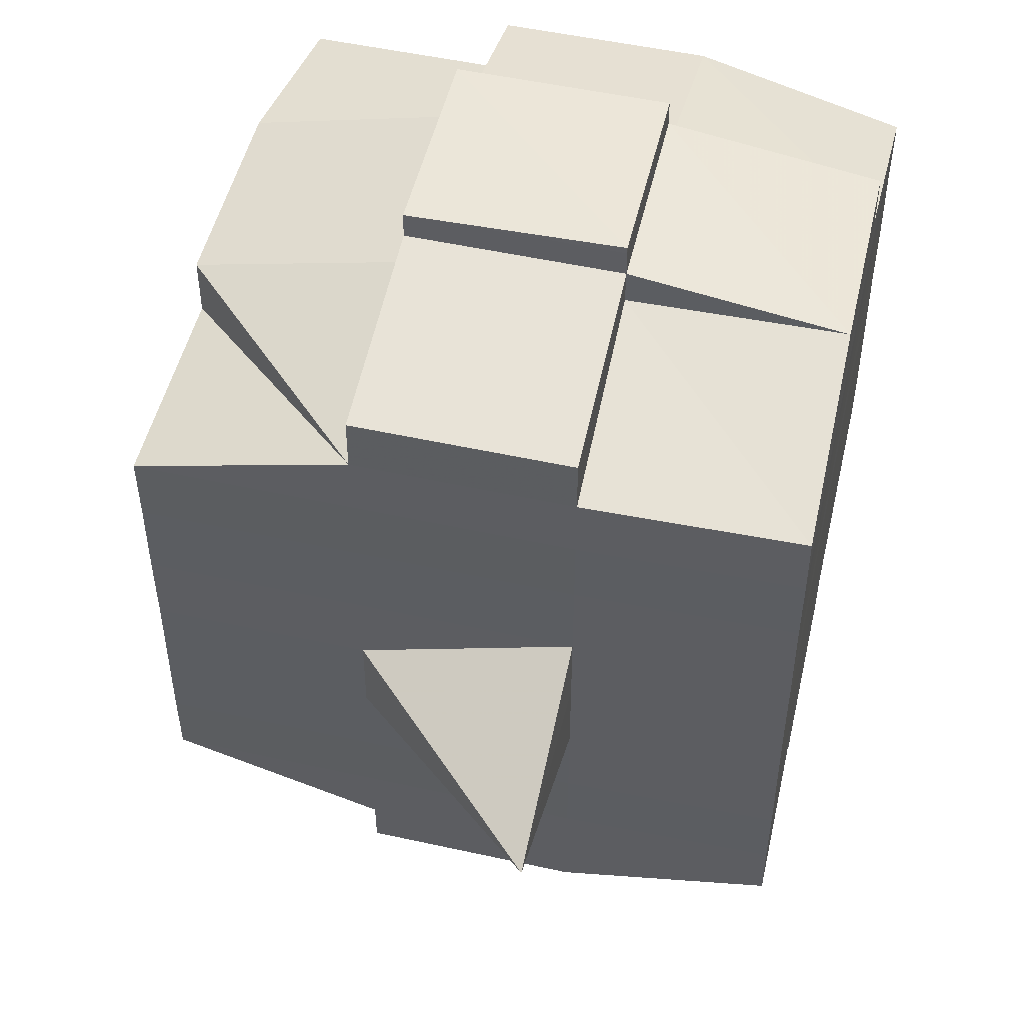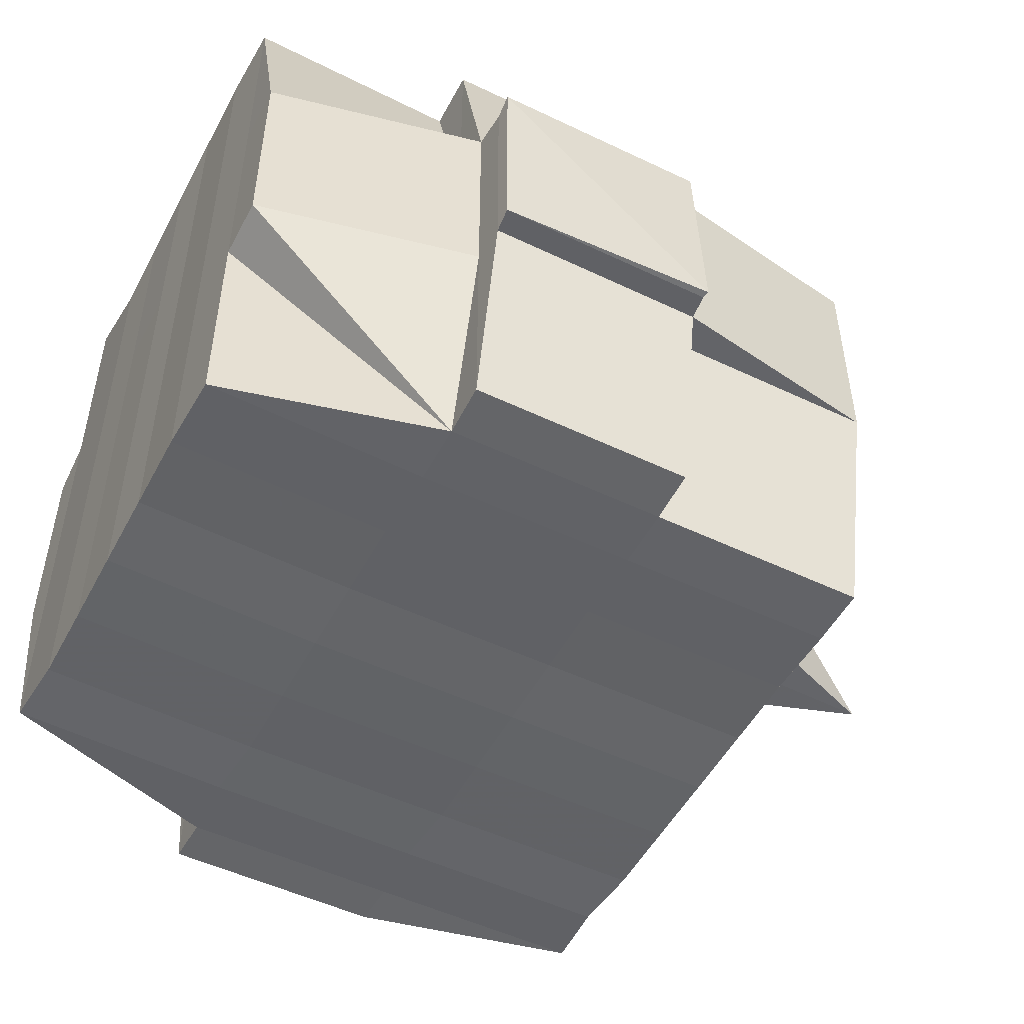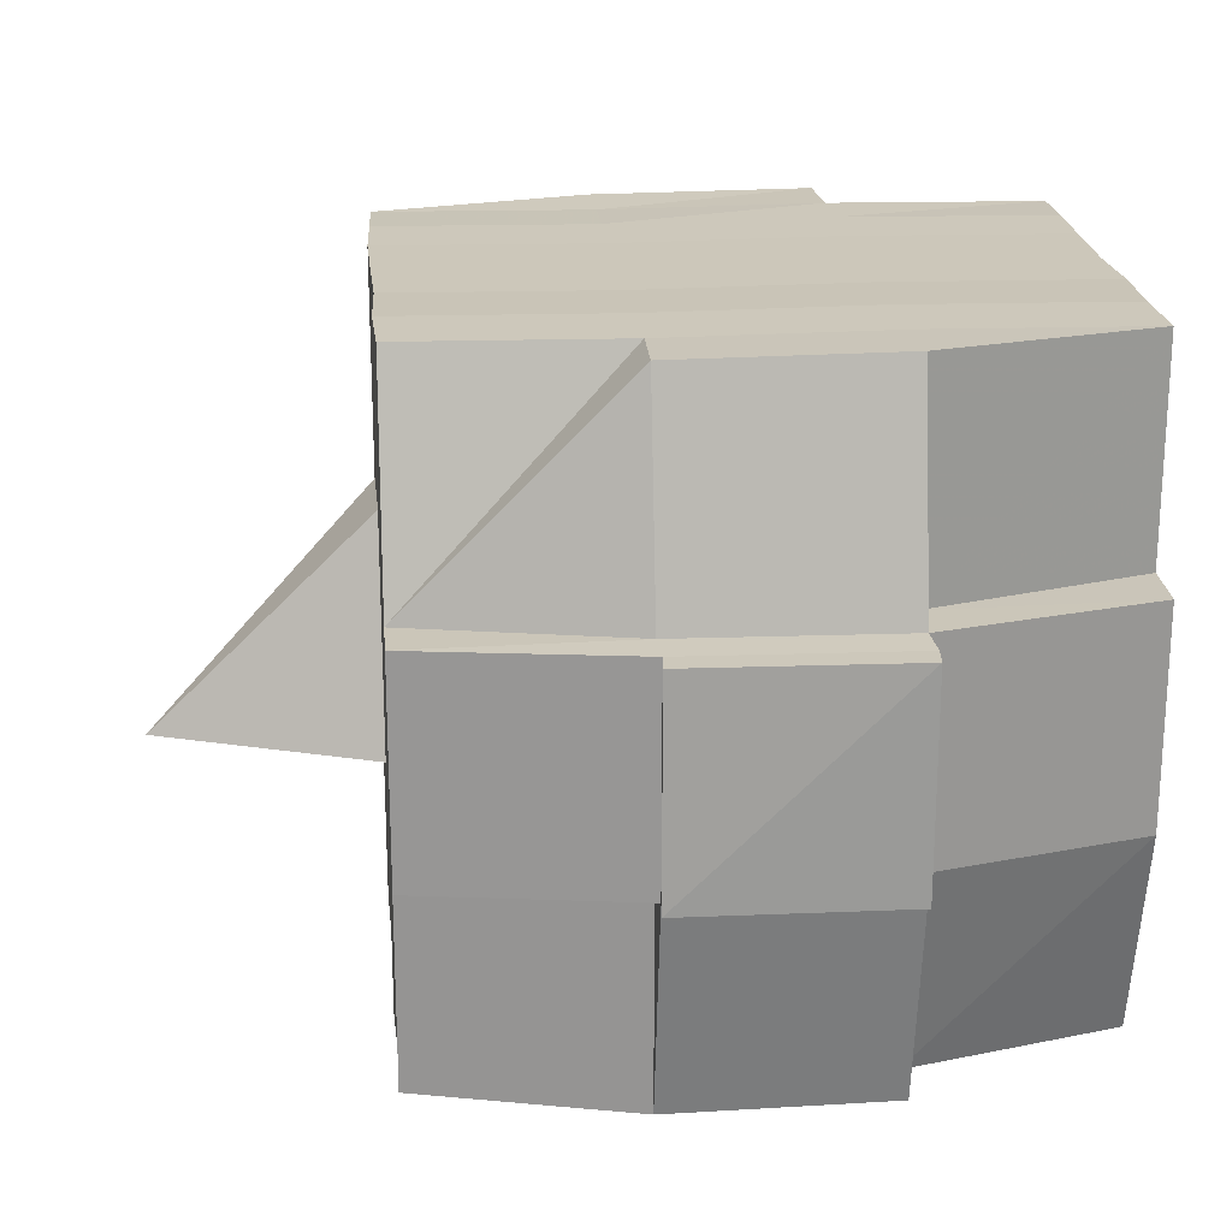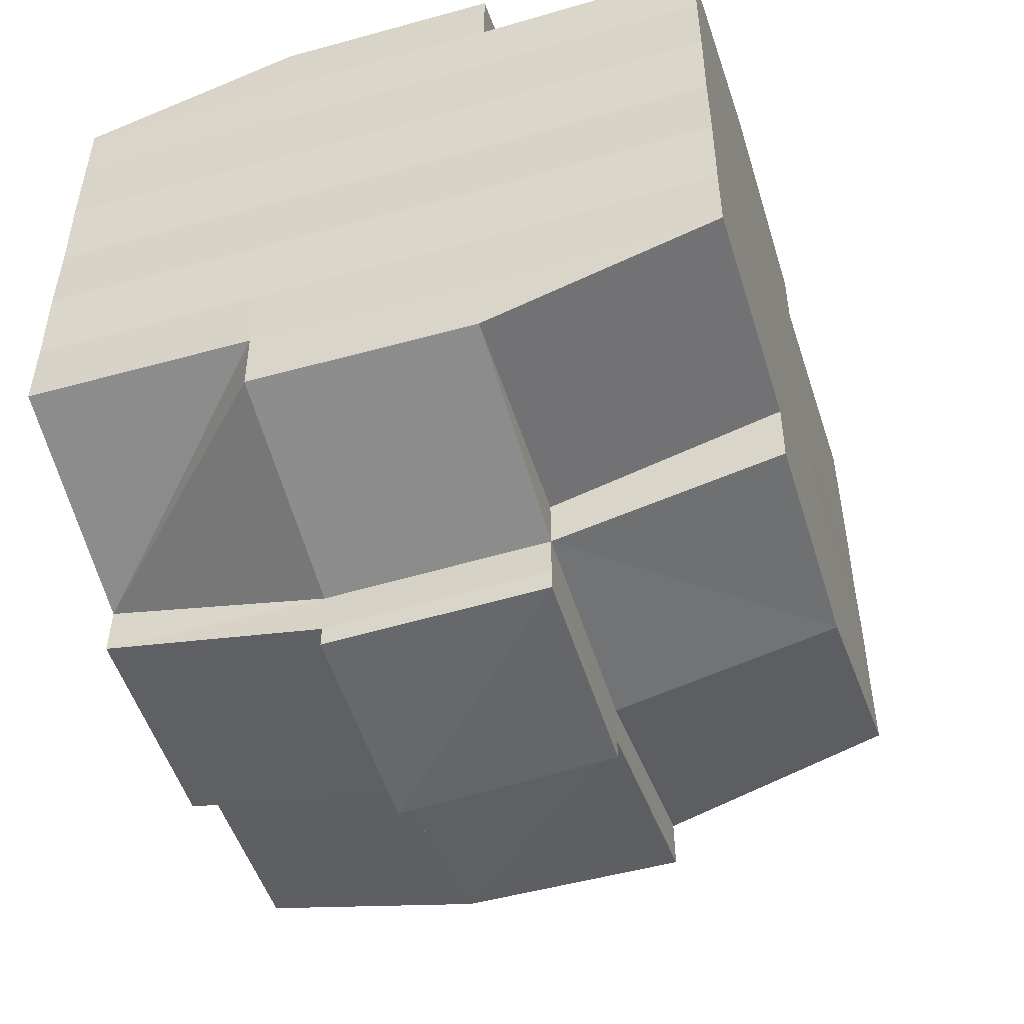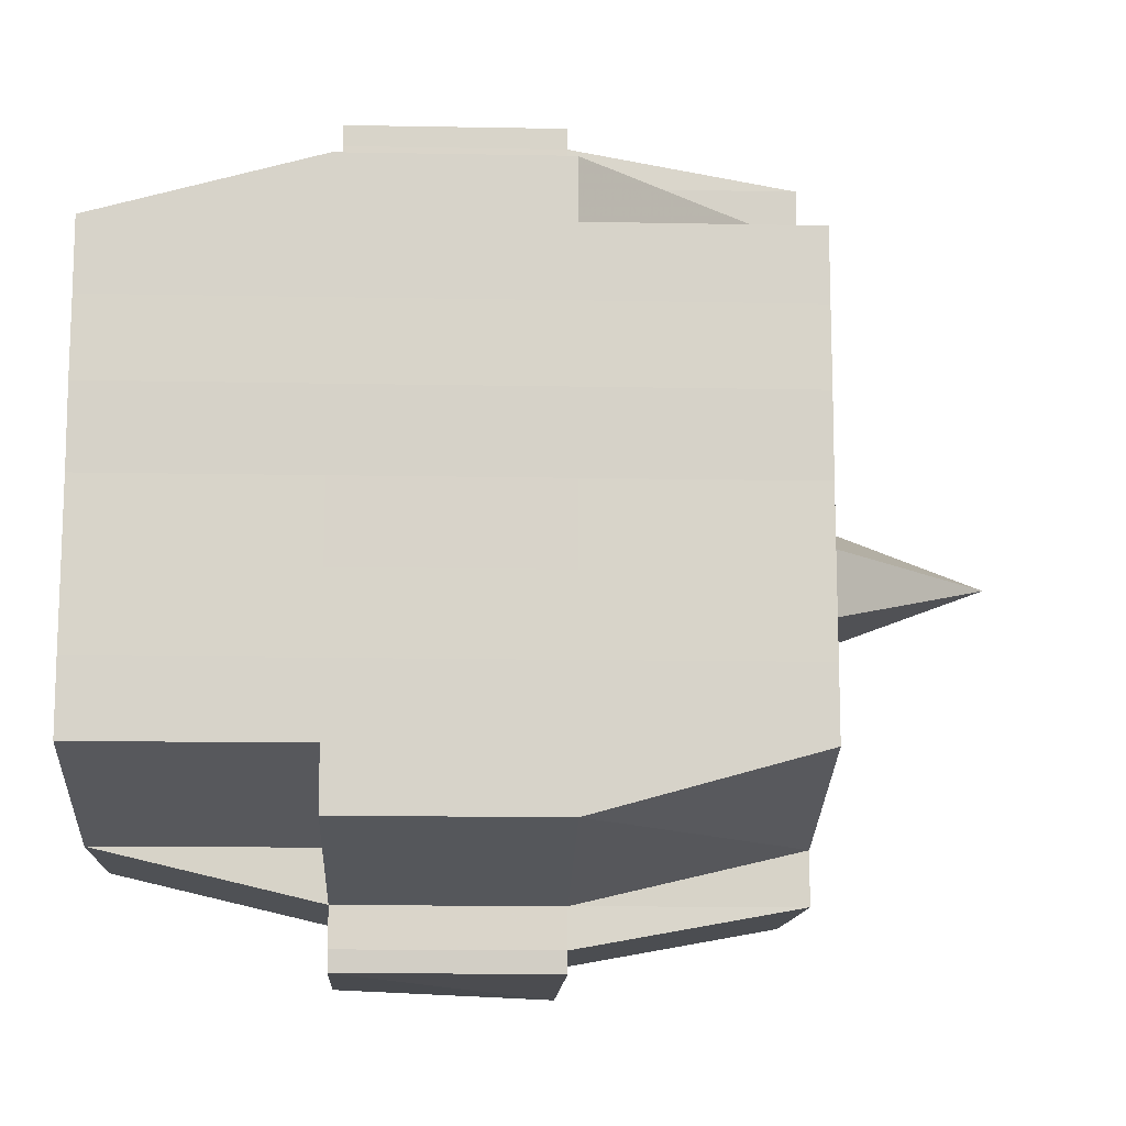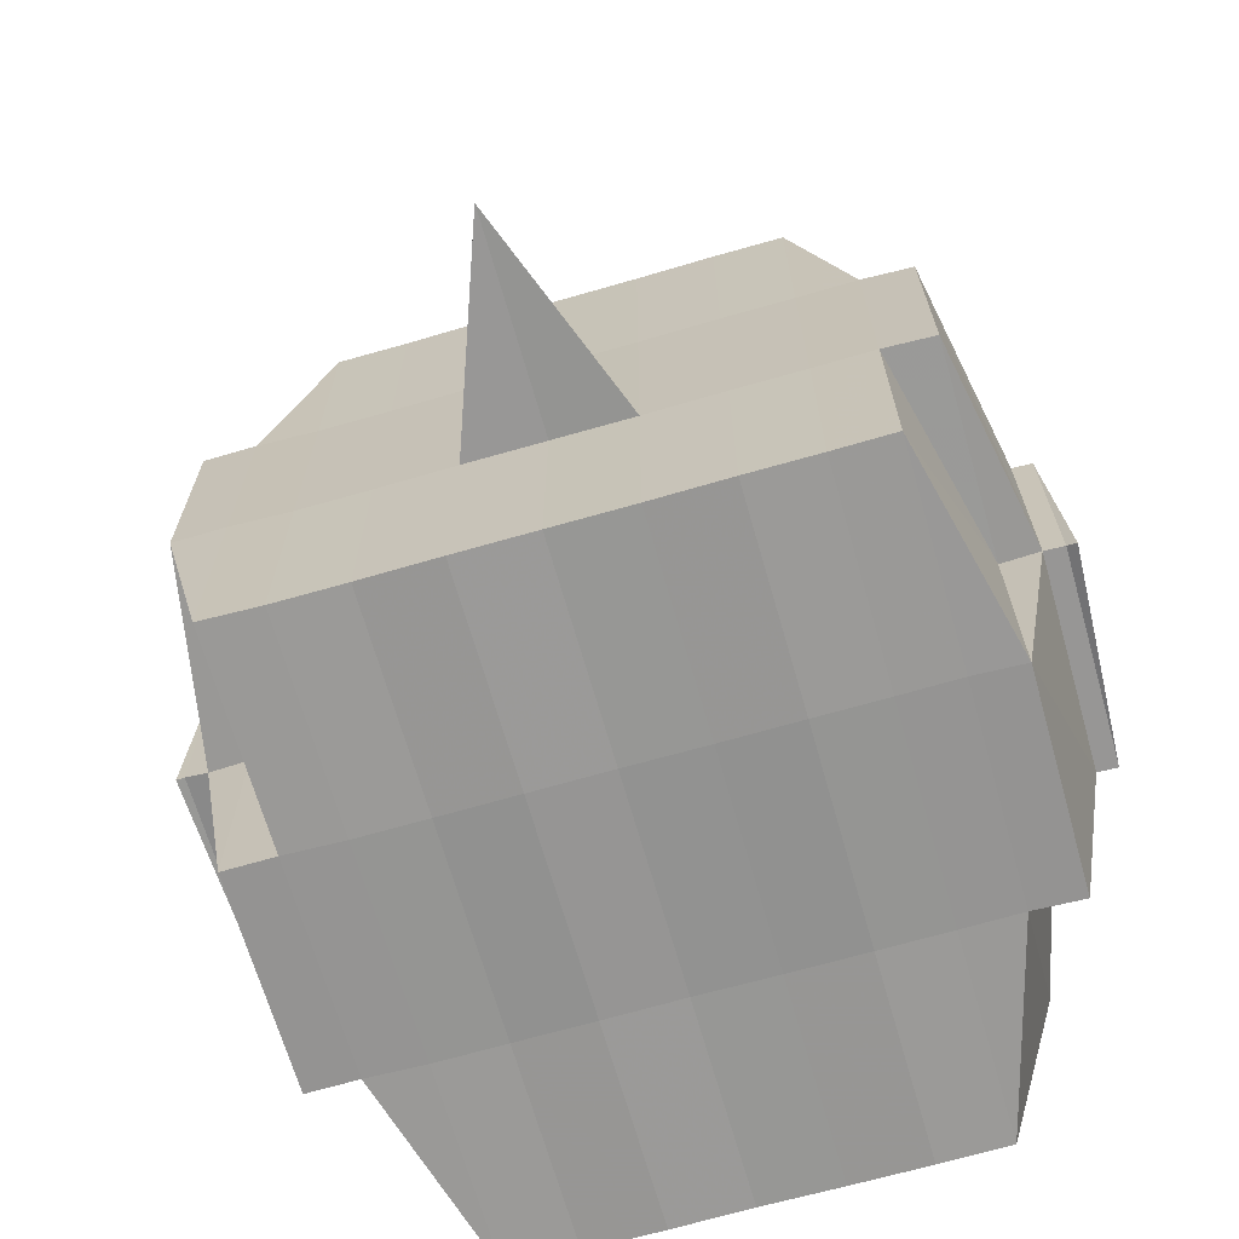
<metadata>
{"format":"obj","ext":"obj","renderer":"f3d","projection":"perspective","resolution":1024,"background":"white","views":[{"elev":50.1,"azim":-76.8,"up":"+Z"},{"elev":-50.9,"azim":152.0,"up":"+Y"},{"elev":21.2,"azim":-5.2,"up":"+Y"},{"elev":-50.9,"azim":107.2,"up":"+Z"},{"elev":-12.9,"azim":177.3,"up":"+Z"},{"elev":-67.8,"azim":-74.0,"up":"+Y"}]}
</metadata>
<code>
o 3106
v 2205 1885 18.05
v 2205 1885 18.05
v 2205 1885 18.05
v 2205 1885 18.05
v 2205 1885 18.05
v 2205 1885 18.05
v 2205 1885 18.05
v 2205 1885 18.05
v 2205 1885 18.05
v 2205 1885 18.05
v 2205 1885 18.05
v 2205 1885 18.05
v 2205 1885 18.05
v 2205 1885 18.06
v 2205 1885 18.05
v 2205 1885 18.05
v 2205 1885 18.05
v 2205 1885 18.06
v 2205 1885 18.05
v 2205 1885 18.06
v 2205 1885 18.06
v 2205 1885 18.05
v 2205 1885 18.06
v 2205 1885 18.06
v 2205 1885 18.06
v 2205 1885 18.06
v 2205 1885 18.06
v 2205 1885 18.06
v 2205 1885 18.06
v 2205 1885 18.06
v 2205 1885 18.06
v 2205 1885 18.07
v 2205 1885 18.06
v 2205 1885 18.07
v 2205 1885 18.07
v 2205 1885 18.07
v 2205 1885 18.07
v 2205 1885 18.07
v 2205 1885 18.06
v 2205 1885 18.07
v 2205 1885 18.06
v 2205 1885 18.06
v 2205 1885 18.07
v 2205 1885 18.06
v 2205 1885 18.07
v 2205 1885 18.07
v 2205 1885 18.07
v 2205 1885 18.07
v 2205 1885 18.07
v 2205 1885 18.07
v 2205 1885 18.07
v 2205 1885 18.07
v 2205 1885 18.07
v 2205 1885 18.07
v 2205 1885 18.07
v 2205 1885 18.08
v 2205 1885 18.08
v 2205 1885 18.08
v 2205 1885 18.08
v 2205 1885 18.08
v 2205 1885 18.08
v 2205 1885 18.08
v 2205 1885 18.07
v 2205 1885 18.08
v 2205 1885 18.08
v 2205 1885 18.08
v 2205 1885 18.08
v 2205 1885 18.08
v 2205 1885 18.08
v 2205 1885 18.08
v 2205 1885 18.08
v 2205 1885 18.08
v 2205 1885 18.09
v 2205 1885 18.08
v 2205 1885 18.09
v 2205 1885 18.09
v 2205 1885 18.09
v 2205 1885 18.09
v 2205 1885 18.09
v 2205 1885 18.09
v 2205 1885 18.09
v 2205 1885 18.08
v 2205 1885 18.09
v 2205 1885 18.09
v 2205 1885 18.09
v 2205 1885 18.09
v 2205 1885 18.09
v 2205 1885 18.09
v 2205 1885 18.09
v 2205 1885 18.09
v 2205 1885 18.09
v 2205 1885 18.09
v 2205 1885 18.09
v 2205 1885 18.09
v 2205 1885 18.09
v 2205 1885 18.09
v 2205 1885 18.09
v 2205 1885 18.09
v 2205 1885 18.09
v 2205 1885 18.08
v 2205 1885 18.09
v 2205 1885 18.09
v 2205 1885 18.09
v 2205 1885 18.09
v 2205 1885 18.09
v 2205 1885 18.09
v 2205 1885 18.09
v 2205 1885 18.09
v 2205 1885 18.09
v 2205 1885 18.08
v 2205 1885 18.09
v 2205 1885 18.08
v 2205 1885 18.08
v 2205 1885 18.08
v 2205 1885 18.08
v 2205 1885 18.08
v 2205 1885 18.08
v 2205 1885 18.08
v 2205 1885 18.08
v 2205 1885 18.08
v 2205 1885 18.08
v 2205 1885 18.07
v 2205 1885 18.08
v 2205 1885 18.08
v 2205 1885 18.08
v 2205 1885 18.08
v 2205 1885 18.07
v 2205 1885 18.07
v 2205 1885 18.07
v 2205 1885 18.07
v 2205 1885 18.07
v 2205 1885 18.07
v 2205 1885 18.07
v 2205 1885 18.07
v 2205 1885 18.07
v 2205 1885 18.07
v 2205 1885 18.07
v 2205 1885 18.06
v 2205 1885 18.07
v 2205 1885 18.07
v 2205 1885 18.07
v 2205 1885 18.06
v 2205 1885 18.06
v 2205 1885 18.06
v 2205 1885 18.06
v 2205 1885 18.06
v 2205 1885 18.06
v 2205 1885 18.05
v 2205 1885 18.06
v 2205 1885 18.06
v 2205 1885 18.06
v 2205 1885 18.06
v 2205 1885 18.06
v 2205 1885 18.06
v 2205 1885 18.06
v 2205 1885 18.06
v 2205 1885 18.06
v 2205 1885 18.06
v 2205 1885 18.06
v 2205 1885 18.06
v 2205 1885 18.06
v 2205 1885 18.06
v 2205 1885 18.05
v 2205 1885 18.06
v 2205 1885 18.05
v 2205 1885 18.05
v 2205 1885 18.05
v 2205 1885 18.05
v 2205 1885 18.05
v 2205 1885 18.05
v 2205 1885 18.05
v 2205 1885 18.05
v 2205 1885 18.05
v 2205 1885 18.06
v 2205 1885 18.05
v 2205 1885 18.05
v 2205 1885 18.05
v 2205 1885 18.05
v 2205 1885 18.05
v 2205 1885 18.05
v 2205 1885 18.05
v 2205 1885 18.05
v 2205 1885 18.06
v 2205 1885 18.05
v 2205 1885 18.06
v 2205 1885 18.05
v 2205 1885 18.05
v 2205 1885 18.05
v 2205 1885 18.05
v 2205 1885 18.06
v 2205 1885 18.06
v 2205 1885 18.06
v 2205 1885 18.06
v 2205 1885 18.06
v 2205 1885 18.06
v 2205 1885 18.06
v 2205 1885 18.06
v 2205 1885 18.06
v 2205 1885 18.06
v 2205 1885 18.06
v 2205 1885 18.06
v 2205 1885 18.07
v 2205 1885 18.06
v 2205 1885 18.06
v 2205 1885 18.06
v 2205 1885 18.07
v 2205 1885 18.07
v 2205 1885 18.07
v 2205 1885 18.07
v 2205 1885 18.06
v 2205 1885 18.07
v 2205 1885 18.07
v 2205 1885 18.07
v 2205 1885 18.07
v 2205 1885 18.07
v 2205 1885 18.07
v 2205 1885 18.08
v 2205 1885 18.07
v 2205 1885 18.07
v 2205 1885 18.07
v 2205 1885 18.08
v 2205 1885 18.08
v 2205 1885 18.08
v 2205 1885 18.08
v 2205 1885 18.07
v 2205 1885 18.08
v 2205 1885 18.08
v 2205 1885 18.08
v 2205 1885 18.08
v 2205 1885 18.08
v 2205 1885 18.08
v 2205 1885 18.08
v 2205 1885 18.08
v 2205 1885 18.09
v 2205 1885 18.08
v 2205 1885 18.08
v 2205 1885 18.08
v 2205 1885 18.08
v 2205 1885 18.08
v 2205 1885 18.08
v 2205 1885 18.09
v 2205 1885 18.08
v 2205 1885 18.08
v 2205 1885 18.08
v 2205 1885 18.08
v 2205 1885 18.08
v 2205 1885 18.08
v 2205 1885 18.09
v 2205 1885 18.09
v 2205 1885 18.09
v 2205 1885 18.09
v 2205 1885 18.09
v 2205 1885 18.09
v 2205 1885 18.09
v 2205 1885 18.08
v 2205 1885 18.09
v 2205 1885 18.08
v 2205 1885 18.08
v 2205 1885 18.08
v 2205 1885 18.09
v 2205 1885 18.08
v 2205 1885 18.08
v 2205 1885 18.08
v 2205 1885 18.08
v 2205 1885 18.07
v 2205 1885 18.08
v 2205 1885 18.08
v 2205 1885 18.07
v 2205 1885 18.07
v 2205 1885 18.07
v 2205 1885 18.07
v 2205 1885 18.07
v 2205 1885 18.07
v 2205 1885 18.07
v 2205 1885 18.07
v 2205 1885 18.07
v 2205 1885 18.07
v 2205 1885 18.07
v 2205 1885 18.07
v 2205 1885 18.07
v 2205 1885 18.07
v 2205 1885 18.06
v 2205 1885 18.07
v 2205 1885 18.07
v 2205 1885 18.06
v 2205 1885 18.06
v 2205 1885 18.06
v 2205 1885 18.06
v 2205 1885 18.06
v 2205 1885 18.06
v 2205 1885 18.05
v 2205 1885 18.05
v 2205 1885 18.05
v 2205 1885 18.05
v 2205 1885 18.05
v 2205 1885 18.05
v 2205 1885 18.05
v 2205 1885 18.06
v 2205 1885 18.06
v 2205 1885 18.06
v 2205 1885 18.06
v 2205 1885 18.06
v 2205 1885 18.06
v 2205 1885 18.06
v 2205 1885 18.06
v 2205 1885 18.05
v 2205 1885 18.05
v 2205 1885 18.05
v 2205 1885 18.05
v 2205 1885 18.05
v 2205 1885 18.05
v 2205 1885 18.05
v 2205 1885 18.07
v 2205 1885 18.07
v 2205 1885 18.07
v 2205 1885 18.07
v 2205 1885 18.07
v 2205 1885 18.08
v 2205 1885 18.08
v 2205 1885 18.08
v 2205 1885 18.09
v 2205 1885 18.09
v 2205 1885 18.08
v 2205 1885 18.09
v 2205 1885 18.09
v 2205 1885 18.09
v 2205 1885 18.09
v 2205 1885 18.09
f 1 2 3
f 4 5 2
f 6 7 3
f 8 9 6
f 10 11 5
f 12 13 4
f 13 14 15
f 16 12 17
f 10 18 19
f 18 20 11
f 21 18 22
f 23 24 18
f 24 25 26
f 27 26 18
f 18 26 28
f 26 29 28
f 29 30 28
f 26 31 29
f 25 32 31
f 33 31 26
f 32 34 35
f 34 36 37
f 38 35 31
f 31 39 29
f 31 35 39
f 29 39 30
f 35 40 39
f 39 41 42
f 40 43 41
f 39 40 44
f 45 46 40
f 46 47 48
f 48 49 43
f 50 48 40
f 40 48 51
f 52 53 49
f 48 52 54
f 55 52 48
f 36 56 55
f 55 57 52
f 56 58 57
f 59 57 55
f 58 60 61
f 57 62 52
f 52 62 63
f 57 61 62
f 64 61 57
f 62 65 53
f 61 66 62
f 66 67 65
f 62 66 68
f 66 69 67
f 61 70 66
f 71 70 61
f 70 72 66
f 71 73 74
f 75 76 69
f 77 78 73
f 79 78 80
f 81 80 82
f 83 84 76
f 85 86 84
f 87 88 83
f 89 90 86
f 88 90 91
f 92 91 93
f 94 87 95
f 96 89 97
f 98 96 99
f 100 98 72
f 97 101 102
f 103 104 101
f 105 103 106
f 107 105 108
f 108 97 109
f 108 102 110
f 111 108 112
f 72 108 113
f 113 108 114
f 72 113 115
f 113 114 116
f 115 113 116
f 116 110 117
f 116 117 118
f 119 120 115
f 115 116 121
f 121 118 122
f 121 116 123
f 124 115 121
f 125 115 124
f 126 119 124
f 124 121 127
f 127 122 128
f 127 121 129
f 130 124 127
f 68 124 130
f 131 126 130
f 130 127 132
f 132 128 133
f 132 127 134
f 135 130 132
f 63 130 135
f 136 131 135
f 135 132 137
f 137 133 138
f 137 132 139
f 140 135 137
f 54 135 140
f 141 136 140
f 140 137 142
f 142 138 143
f 142 137 144
f 145 143 146
f 147 146 148
f 149 150 148
f 151 152 150
f 153 154 147
f 155 142 154
f 156 142 155
f 156 140 142
f 51 140 156
f 157 156 155
f 44 156 157
f 158 141 156
f 159 158 157
f 157 160 161
f 162 161 163
f 162 157 164
f 30 157 162
f 28 30 162
f 28 162 165
f 165 163 166
f 165 162 167
f 168 166 169
f 168 165 170
f 171 165 172
f 173 174 165
f 170 175 176
f 177 178 168
f 179 177 180
f 181 182 175
f 181 183 182
f 184 185 181
f 9 184 186
f 167 181 186
f 186 187 7
f 188 189 187
f 190 191 189
f 192 190 181
f 193 192 181
f 193 194 192
f 192 195 190
f 194 195 192
f 196 194 197
f 195 198 183
f 199 200 194
f 194 201 195
f 144 201 194
f 200 202 201
f 201 203 195
f 195 203 204
f 203 205 198
f 201 206 203
f 139 206 201
f 202 207 206
f 206 208 203
f 208 209 205
f 203 208 210
f 206 211 208
f 134 211 206
f 207 212 211
f 211 213 208
f 213 214 209
f 208 213 215
f 211 216 213
f 129 216 211
f 212 217 216
f 216 218 213
f 218 219 214
f 213 218 220
f 216 221 218
f 217 222 221
f 123 221 216
f 221 223 218
f 223 224 219
f 218 223 225
f 221 226 223
f 227 226 221
f 226 228 223
f 228 229 224
f 223 228 230
f 227 231 232
f 233 234 231
f 235 234 236
f 237 236 238
f 239 240 228
f 240 241 242
f 243 242 228
f 228 242 244
f 242 245 244
f 244 245 246
f 244 246 247
f 242 248 245
f 109 248 242
f 241 249 248
f 249 250 251
f 106 251 248
f 250 252 253
f 248 253 254
f 248 254 255
f 251 93 256
f 257 256 258
f 257 258 259
f 260 95 257
f 261 94 257
f 262 259 263
f 262 257 64
f 245 257 262
f 246 245 262
f 246 262 264
f 264 262 59
f 264 263 265
f 247 246 264
f 266 267 247
f 247 264 268
f 268 265 269
f 268 264 270
f 270 271 272
f 273 272 274
f 275 268 273
f 275 269 276
f 277 247 268
f 277 268 275
f 230 247 277
f 278 266 277
f 279 277 275
f 225 277 279
f 280 278 279
f 279 275 281
f 281 275 38
f 281 276 282
f 283 279 281
f 220 279 283
f 284 280 283
f 283 281 285
f 285 281 33
f 285 282 286
f 287 283 285
f 215 283 287
f 288 284 287
f 287 285 289
f 289 285 27
f 289 286 290
f 291 290 292
f 293 292 294
f 295 296 294
f 297 298 296
f 299 300 293
f 301 289 300
f 302 289 301
f 190 302 301
f 302 287 289
f 210 287 302
f 303 302 304
f 305 288 302
f 306 307 308
f 307 309 310
f 306 311 312
f 313 314 315
f 316 317 314
f 318 319 320
f 321 322 323
f 324 325 326
f 326 327 328

</code>
